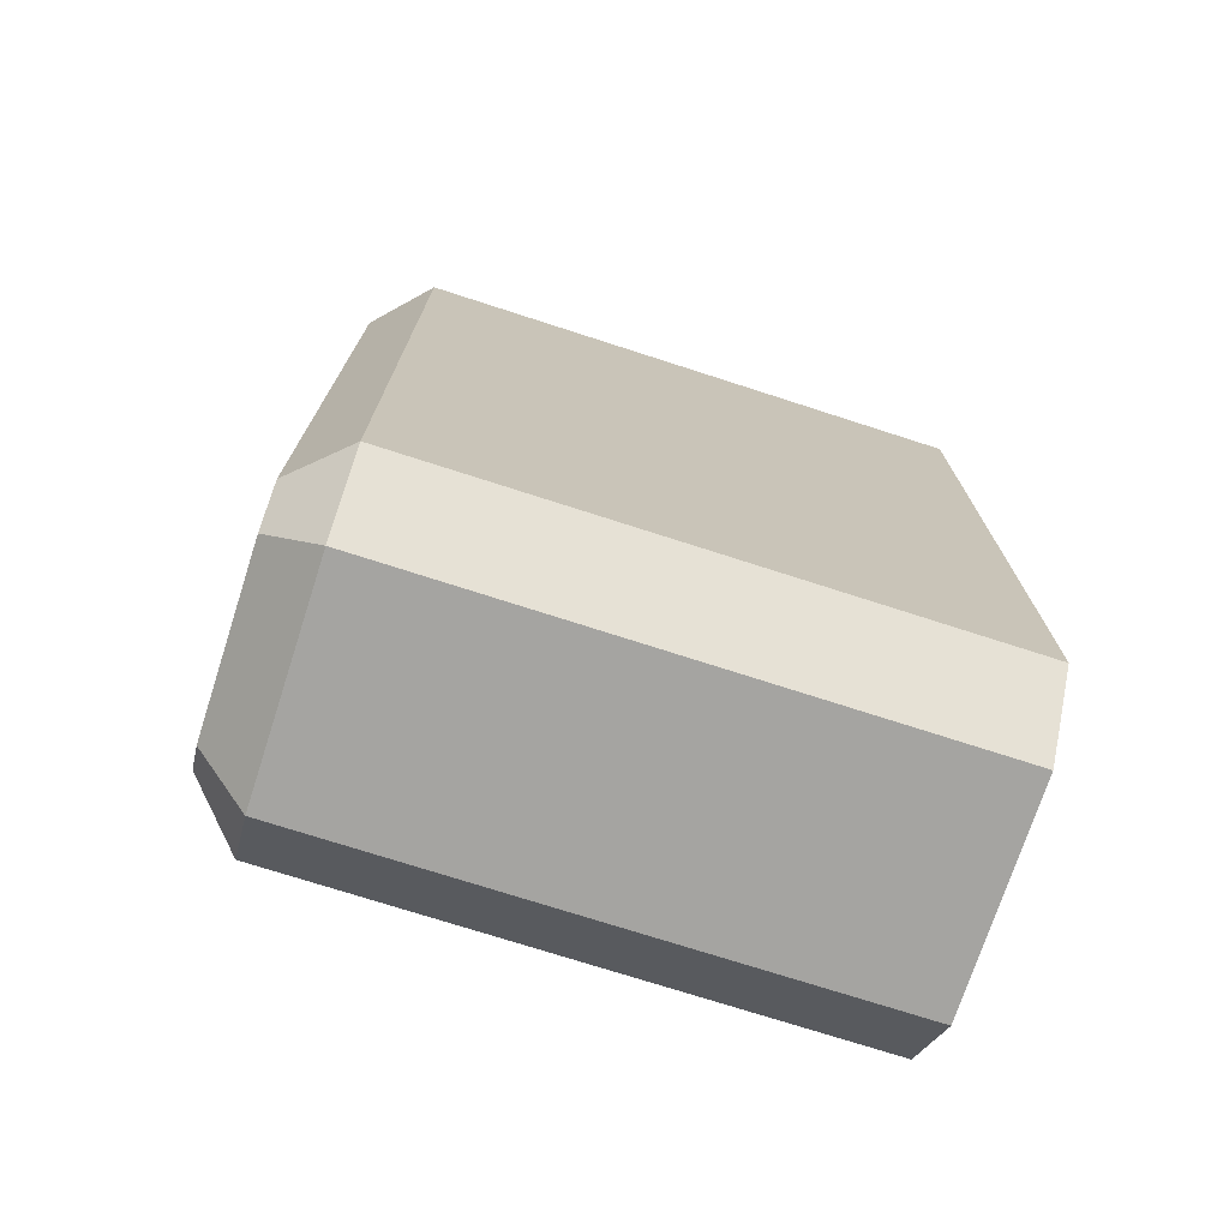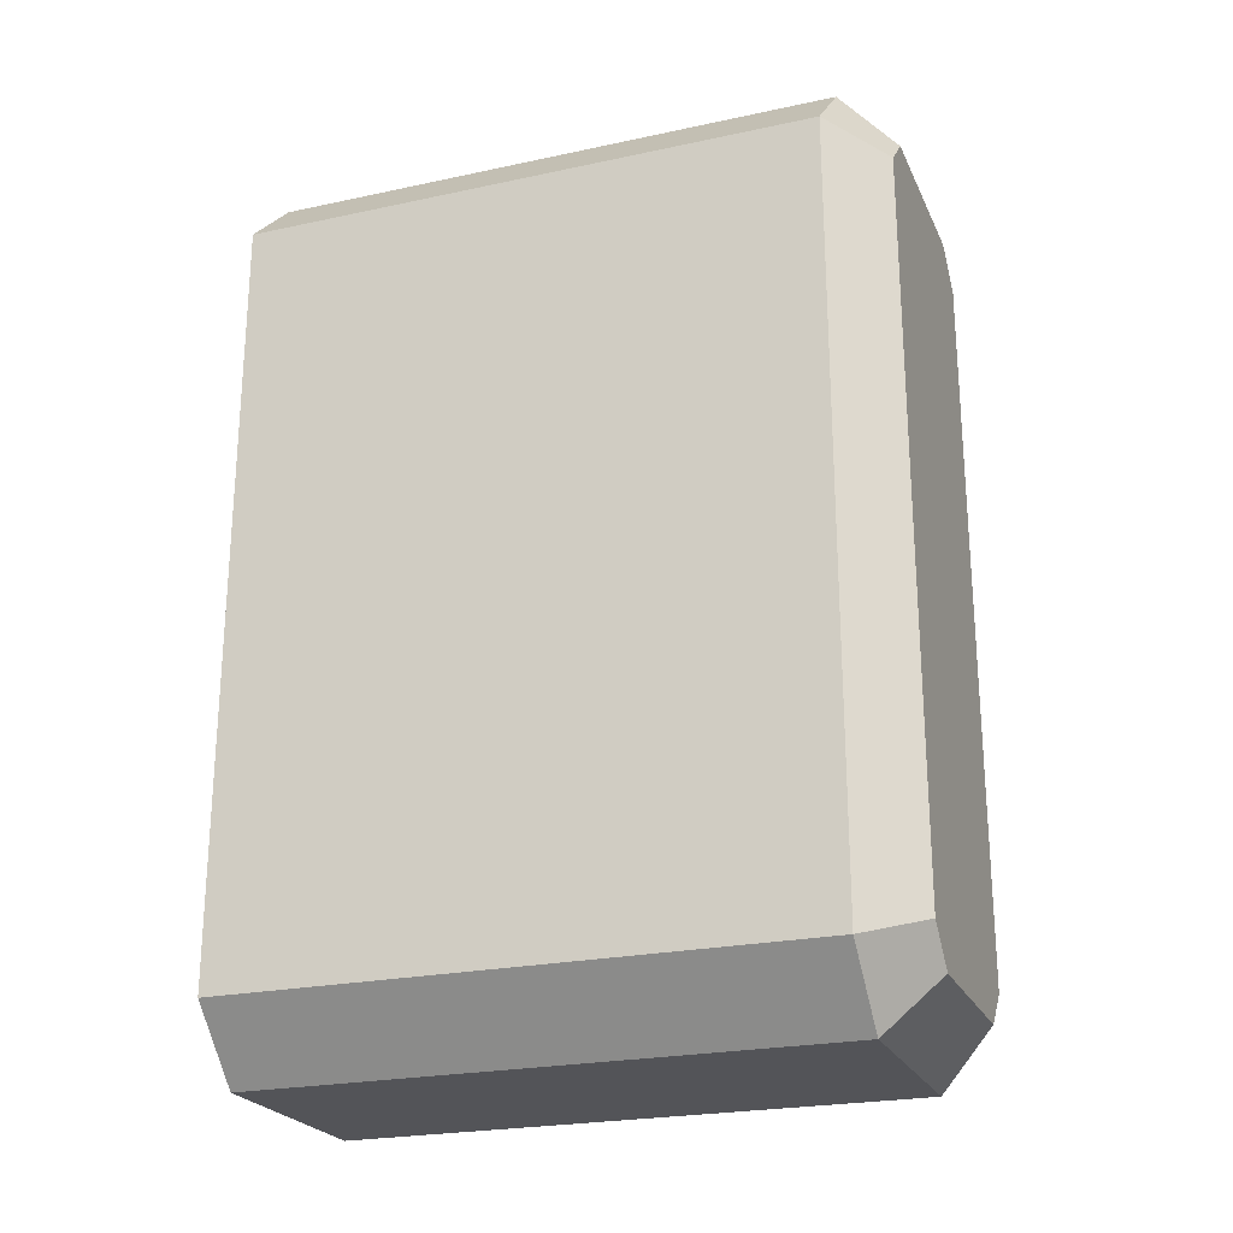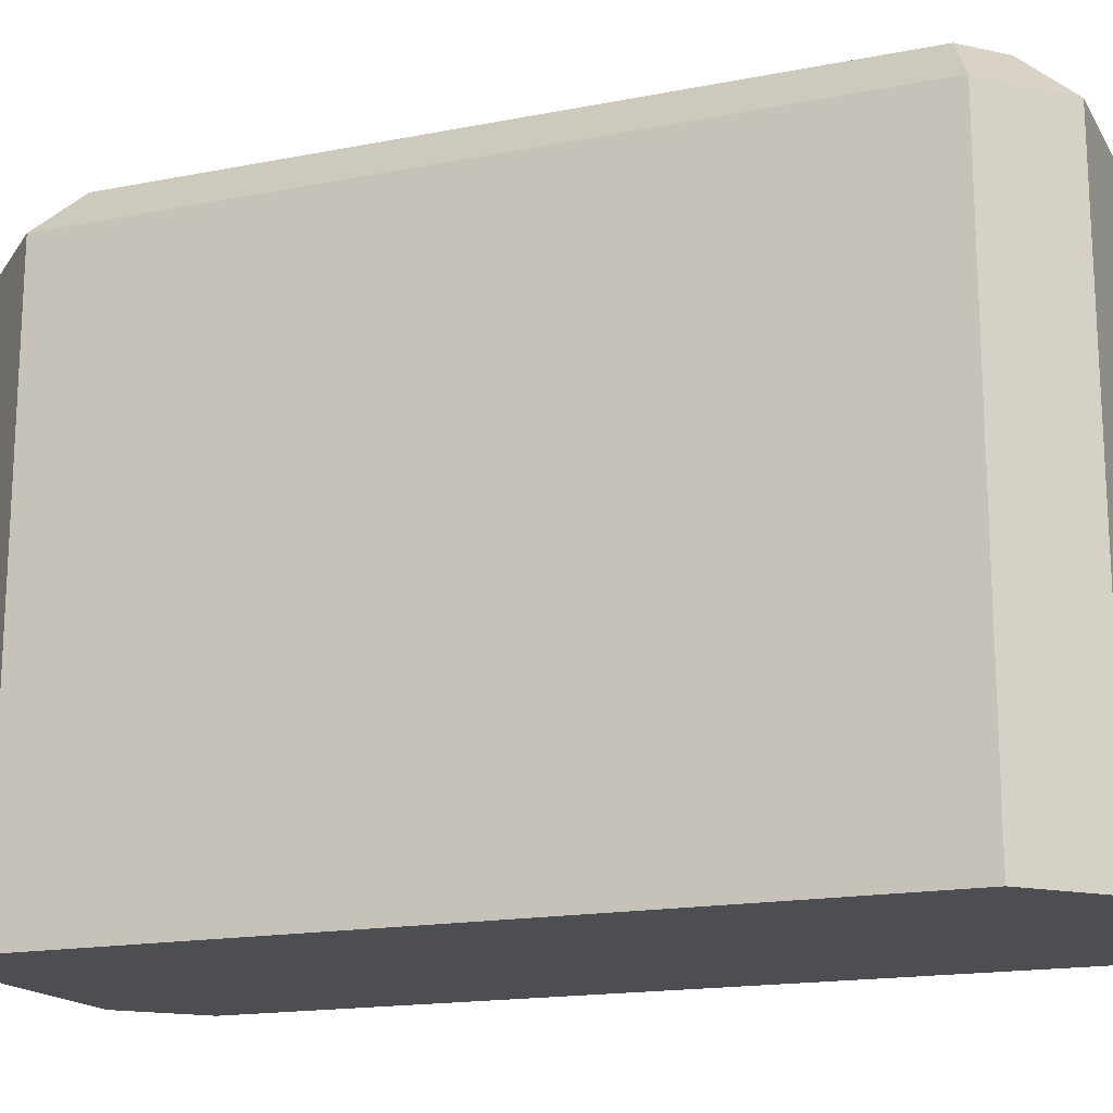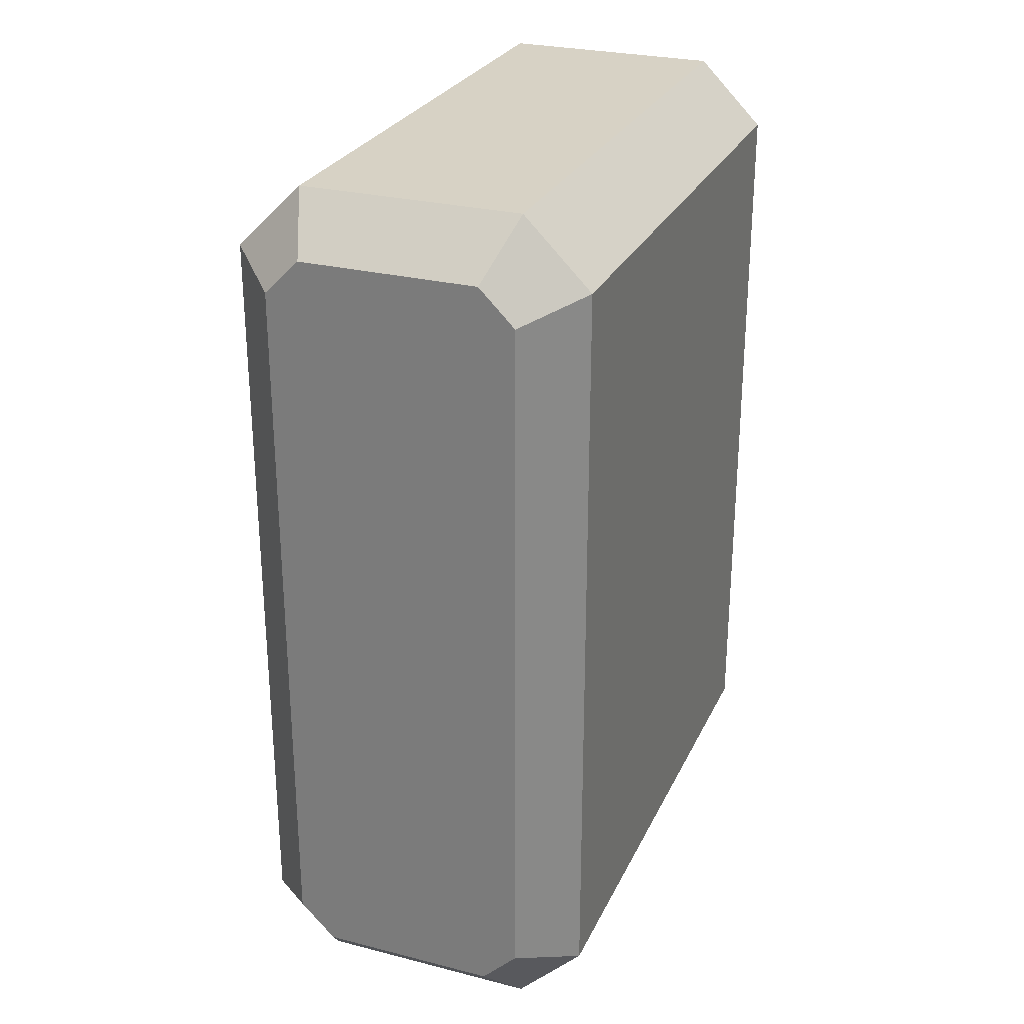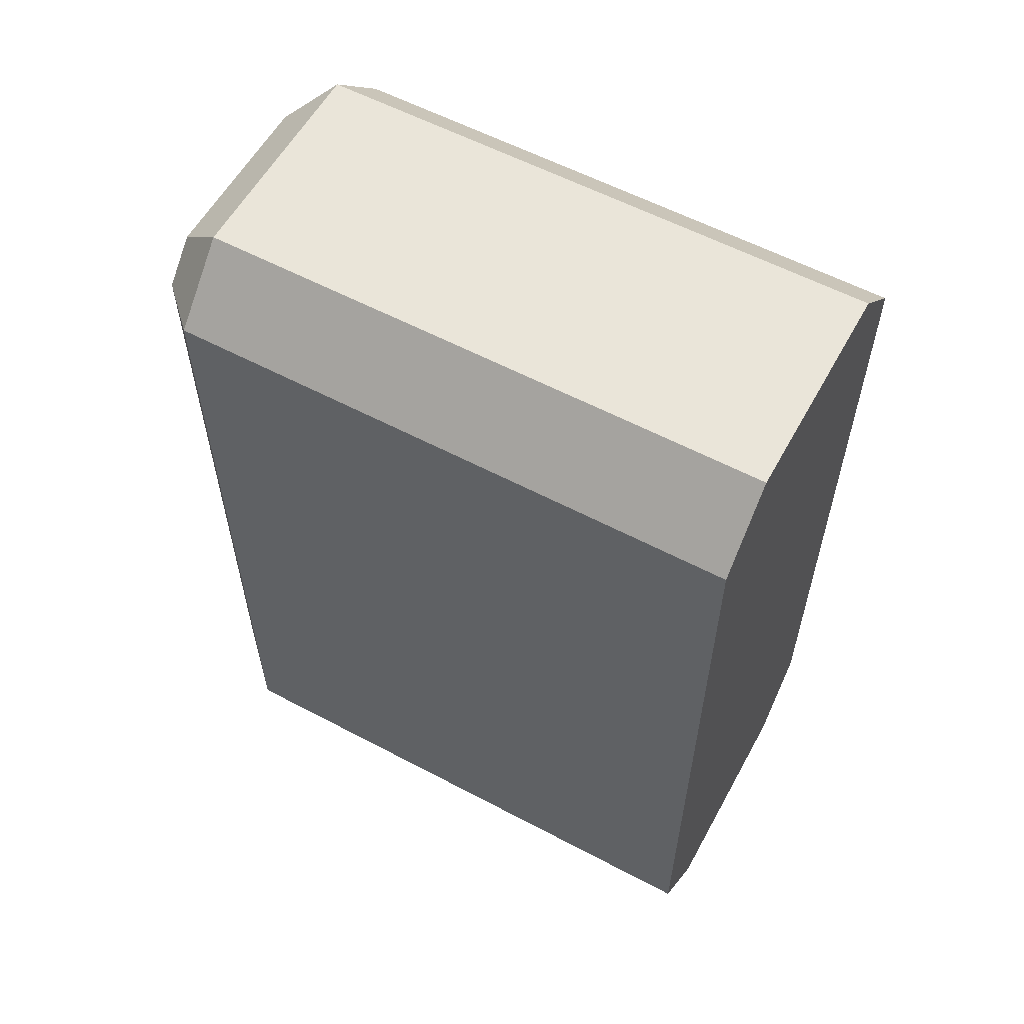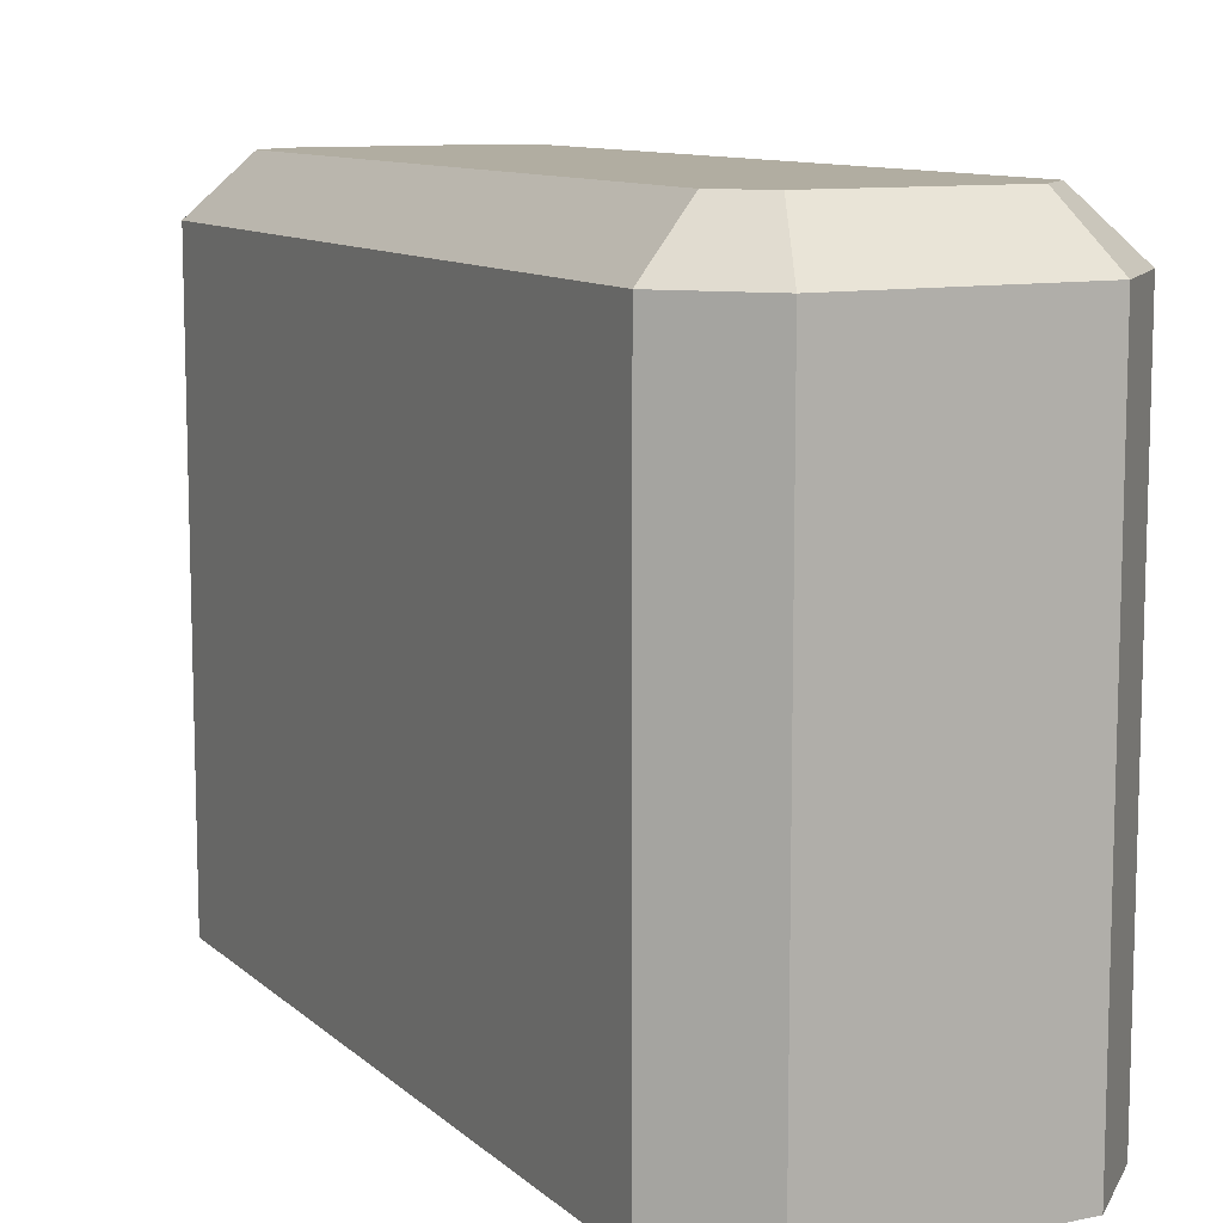
<metadata>
{"format":"obj","ext":"obj","renderer":"f3d","projection":"perspective","resolution":1024,"background":"white","views":[{"elev":-73.4,"azim":-107.9,"up":"+Z"},{"elev":-23.6,"azim":109.9,"up":"+Z"},{"elev":-16.8,"azim":-68.4,"up":"+Y"},{"elev":27.4,"azim":-158.7,"up":"+Z"},{"elev":58.1,"azim":-61.3,"up":"+Z"},{"elev":10.3,"azim":-26.8,"up":"+Y"}]}
</metadata>
<code>
v  -25 -70 -100
v  -20 -70 -100
v  -20 -70 -71.43
v  -40 -70 -71.43
v  -40 -70 -85
v  20 70 88
v  20 70 71.43
v  -20 70 71.43
v  -20 70 88
v  -25 -70 100
v  -20 -70 100
v  -20 58 100
v  -25 58 100
v  -40 58 -71.43
v  -40 58 -85
v  -20 70 -71.43
v  -20 70 -88
v  -20.03 70 -88
v  -28 70 -80.03
v  -28 70 -71.43
v  20 58 -100
v  25 58 -100
v  25 -70 -100
v  20 -70 -100
v  40 -70 -85
v  40 -70 -71.43
v  20 -70 -71.43
v  20 -70 100
v  25 -70 100
v  25 58 100
v  20 58 100
v  -28 70 71.43
v  -28 70 80.03
v  -20.03 70 88
v  28 70 80.03
v  28 70 71.43
v  20.03 70 88
v  40 58 -71.43
v  40 58 71.43
v  40 -70 71.43
v  -20 -70 71.43
v  20 -70 71.43
v  28 70 -71.43
v  28 70 -80.03
v  20.03 70 -88
v  20 70 -88
v  20 70 -71.43
v  40 -70 85
v  40 58 -85
v  -40 -70 71.43
v  -40 -70 85
v  -40 58 85
v  -40 58 71.43
v  -20 58 -100
v  -25 58 -100
v  40 58 85
g Cube_Cube
f 1 2 3
f 1 3 4
f 4 5 1
f 6 7 8
f 8 9 6
f 10 11 12
f 12 13 10
f 5 4 14
f 14 15 5
f 16 17 18
f 16 18 19
f 19 20 16
f 21 22 23
f 23 24 21
f 24 23 25
f 24 25 26
f 26 27 24
f 28 29 30
f 30 31 28
f 9 8 32
f 9 32 33
f 33 34 9
f 35 36 7
f 35 7 6
f 6 37 35
f 26 38 39
f 39 40 26
f 41 42 28
f 28 11 41
f 20 32 8
f 8 16 20
f 43 44 45
f 43 45 46
f 46 47 43
f 42 40 48
f 42 48 29
f 29 28 42
f 26 25 49
f 49 38 26
f 2 24 27
f 27 3 2
f 11 28 31
f 31 12 11
f 50 51 52
f 52 53 50
f 54 21 24
f 24 2 54
f 50 41 11
f 50 11 10
f 10 51 50
f 43 47 7
f 7 36 43
f 4 50 53
f 53 14 4
f 55 54 2
f 2 1 55
f 3 41 50
f 50 4 3
f 25 23 22
f 22 49 25
f 27 26 40
f 40 42 27
f 27 42 41
f 41 3 27
f 29 48 56
f 56 30 29
f 51 10 13
f 13 52 51
f 1 5 15
f 15 55 1
f 48 40 39
f 39 56 48
f 46 21 54
f 54 17 46
f 31 6 9
f 9 12 31
f 38 43 36
f 36 39 38
f 53 32 20
f 20 14 53
f 22 45 44
f 44 49 22
f 56 35 37
f 37 30 56
f 13 34 33
f 33 52 13
f 15 19 18
f 18 55 15
f 49 44 43
f 43 38 49
f 21 46 45
f 45 22 21
f 39 36 35
f 35 56 39
f 30 37 6
f 6 31 30
f 12 9 34
f 34 13 12
f 52 33 32
f 32 53 52
f 14 20 19
f 19 15 14
f 55 18 17
f 17 54 55
f 47 46 17
f 17 16 47
g Cube_Cube
f 47 16 8
f 8 7 47

</code>
